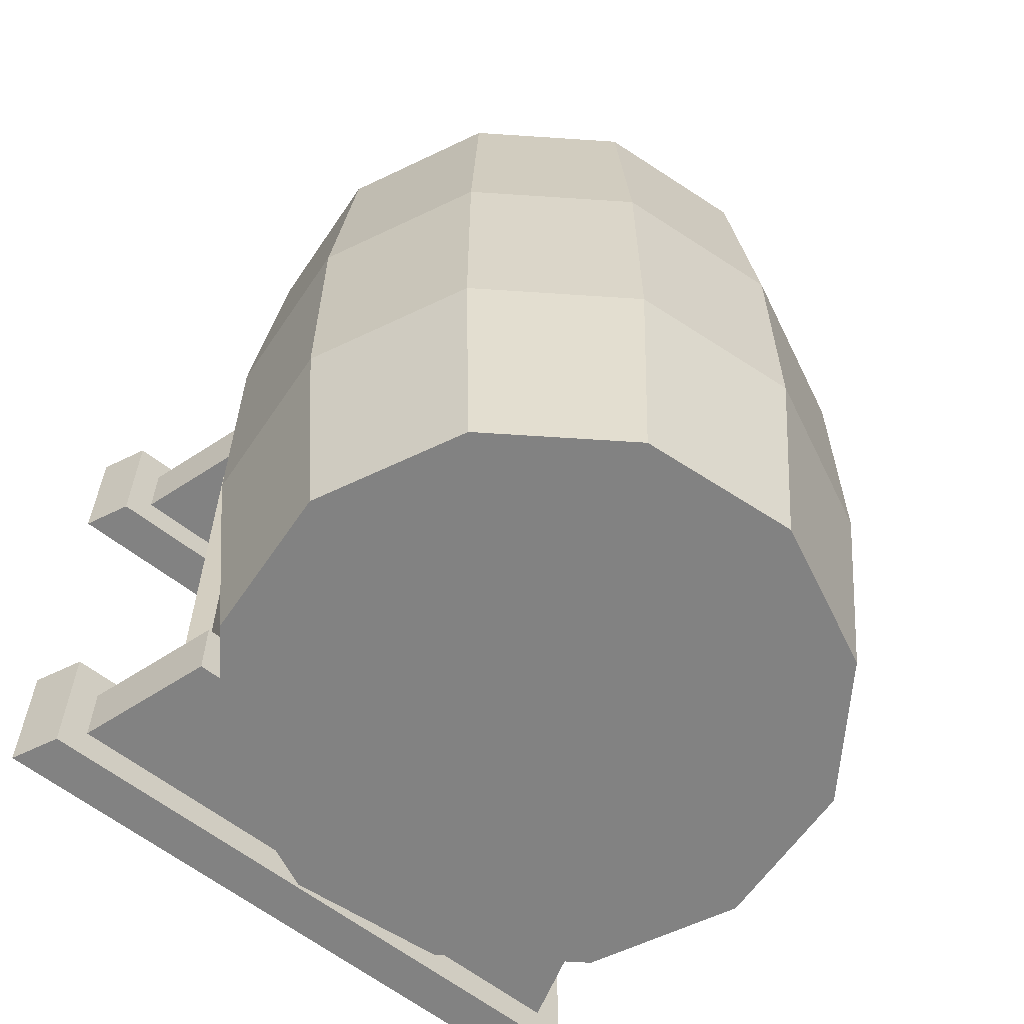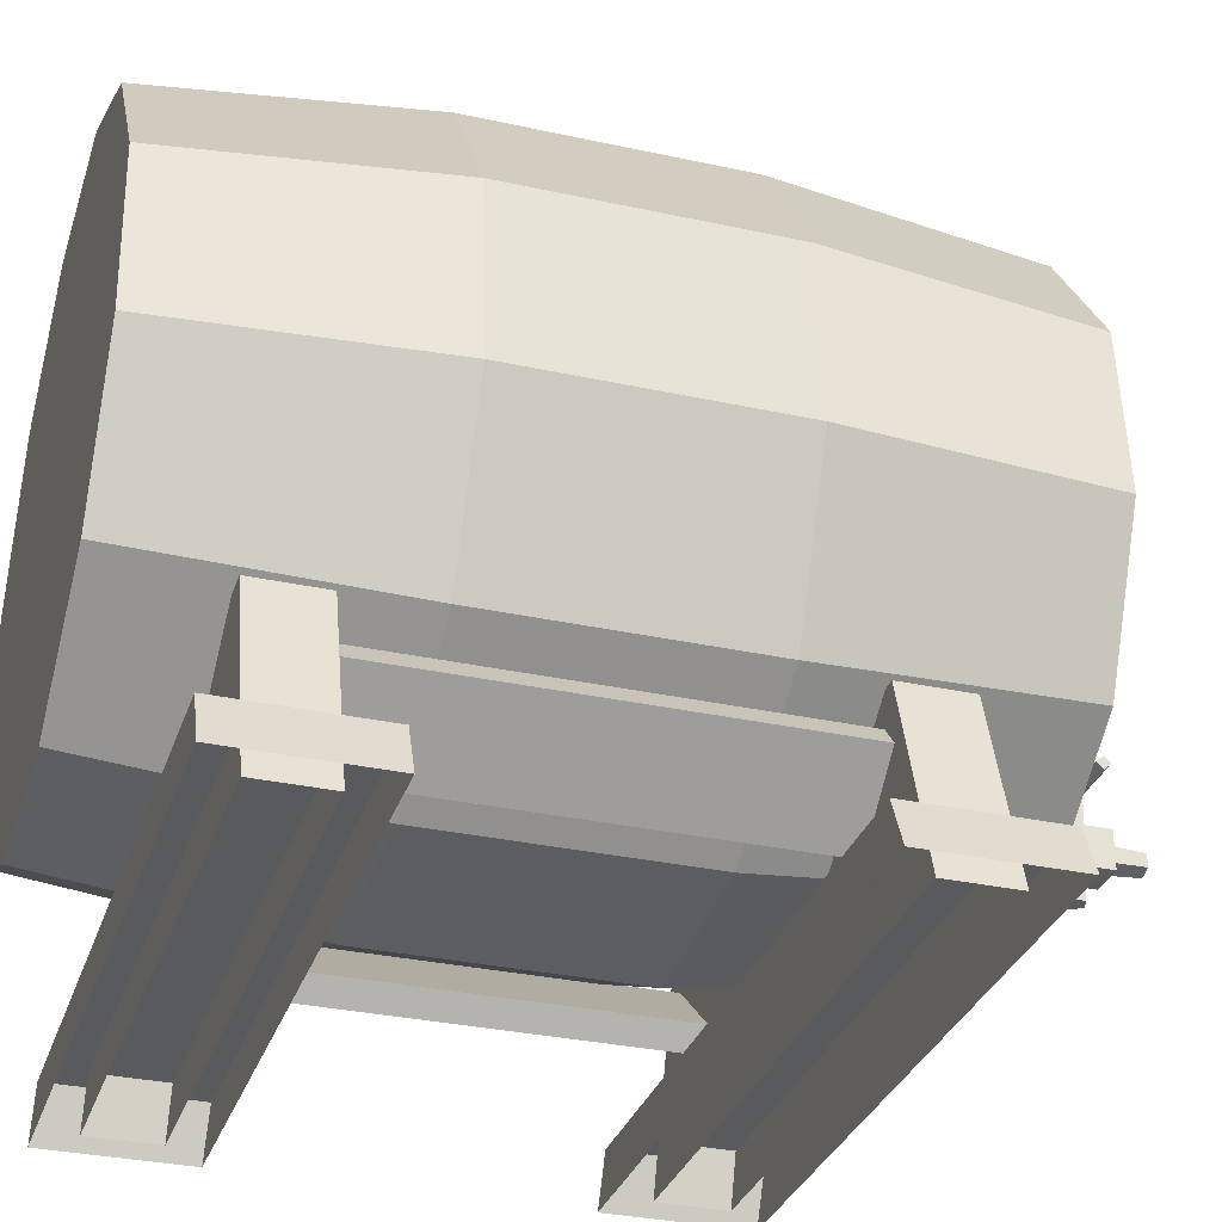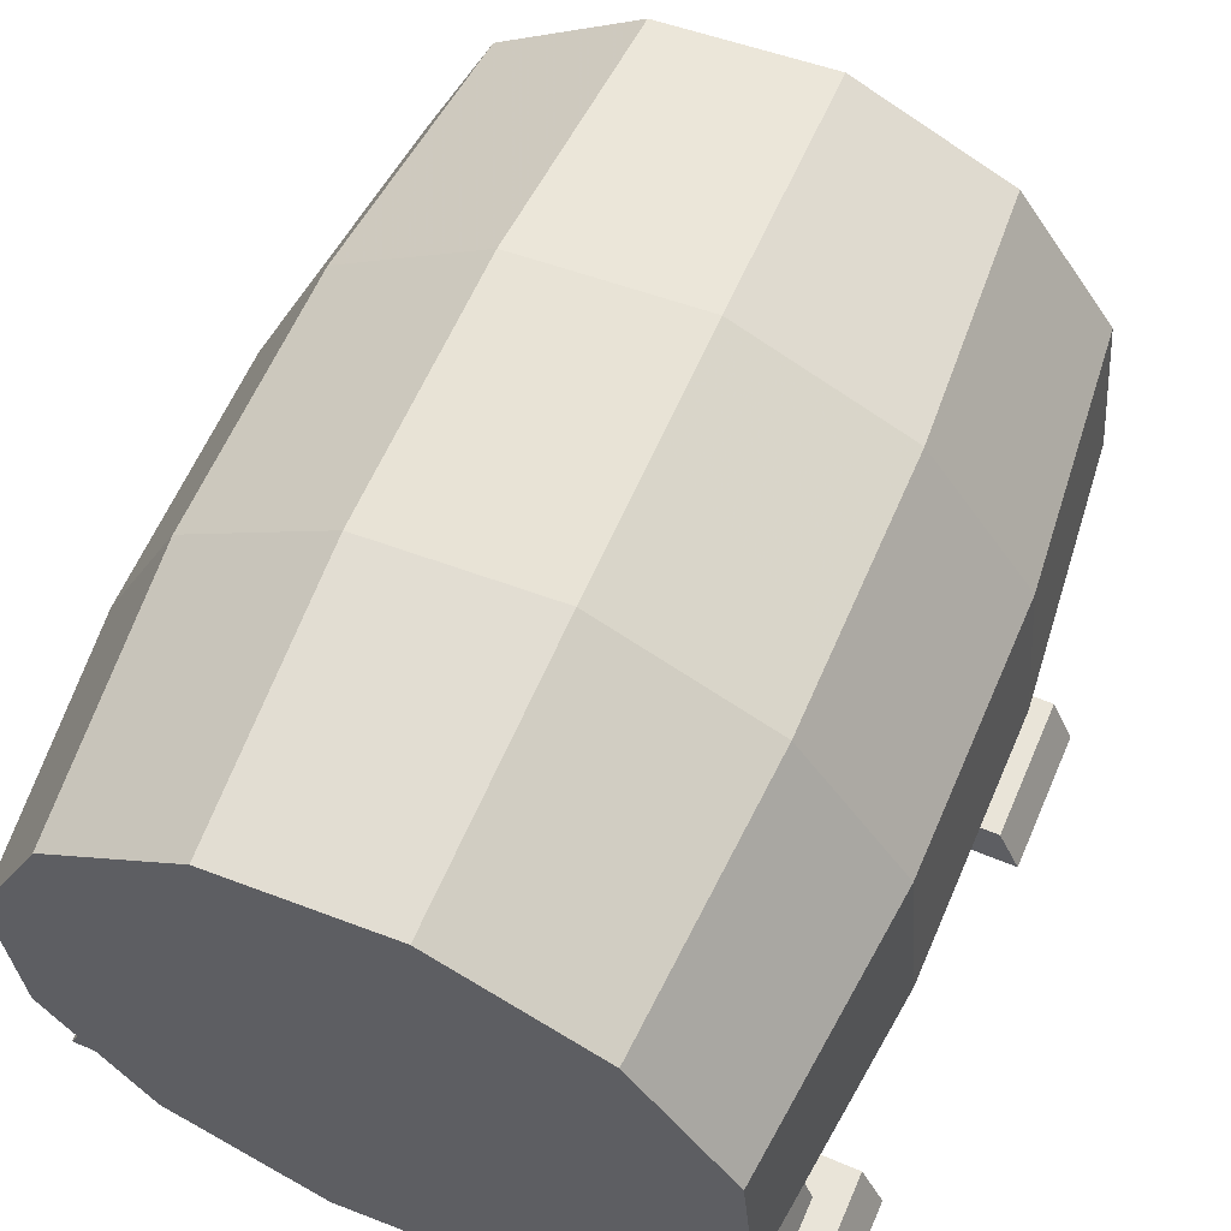
<metadata>
{"format":"obj","ext":"obj","renderer":"f3d","projection":"perspective","resolution":1024,"background":"white","views":[{"elev":-60.7,"azim":141.1,"up":"+Z"},{"elev":-31.6,"azim":-107.3,"up":"+Y"},{"elev":60.6,"azim":-156.8,"up":"+Y"}]}
</metadata>
<code>
v 36.71 5.396 18.95
v -36.71 5.396 34.91
v 36.71 5.396 34.91
v -36.71 5.396 34.91
v 36.71 5.396 18.95
v -36.71 5.396 18.95
v -39.16 0 34.91
v 39.16 0 34.91
v 36.71 5.396 34.91
v -39.16 0 34.91
v 36.71 5.396 34.91
v -36.71 5.396 34.91
v 36.71 5.396 34.91
v 39.16 0 18.95
v 36.71 5.396 18.95
v 39.16 0 18.95
v 36.71 5.396 34.91
v 39.16 0 34.91
v -36.71 5.396 18.95
v 39.16 0 18.95
v -39.16 0 18.95
v 39.16 0 18.95
v -36.71 5.396 18.95
v 36.71 5.396 18.95
v -36.71 5.396 34.91
v -39.16 0 18.95
v -39.16 0 34.91
v -39.16 0 18.95
v -36.71 5.396 34.91
v -36.71 5.396 18.95
v 28.49 21.15 30.85
v -28.49 21.15 30.85
v -35.05 0 30.85
v 28.49 21.15 30.85
v -35.05 0 30.85
v 35.05 0 30.85
v -35.05 0 23.14
v 28.49 21.15 23.14
v 35.05 0 23.14
v 28.49 21.15 23.14
v -35.05 0 23.14
v -28.49 21.15 23.14
v 35.05 0 23.14
v 28.49 21.15 23.14
v 35.05 0 30.85
v 28.49 21.15 30.85
v 35.05 0 30.85
v 28.49 21.15 23.14
v 28.49 21.15 23.14
v -28.49 21.15 23.14
v 28.49 21.15 30.85
v -28.49 21.15 30.85
v 28.49 21.15 30.85
v -28.49 21.15 23.14
v -28.49 21.15 23.14
v -35.05 0 30.85
v -28.49 21.15 30.85
v -35.05 0 30.85
v -28.49 21.15 23.14
v -35.05 0 23.14
v 28.37 15.36 -25.14
v 28.37 15.36 25.14
v 20.42 8.693 25.14
v 20.42 8.693 25.14
v 20.42 8.693 -25.14
v 28.37 15.36 -25.14
v 26.45 17.65 25.14
v 26.45 17.65 -25.14
v 18.5 10.98 25.14
v 18.5 10.98 25.14
v 26.45 17.65 -25.14
v 18.5 10.98 -25.14
v 26.45 17.65 25.14
v 28.37 15.36 -25.14
v 26.45 17.65 -25.14
v 28.37 15.36 -25.14
v 26.45 17.65 25.14
v 28.37 15.36 25.14
v 18.5 10.98 25.14
v 20.42 8.693 -25.14
v 20.42 8.693 25.14
v 20.42 8.693 -25.14
v 18.5 10.98 25.14
v 18.5 10.98 -25.14
v -20.42 8.693 25.14
v -28.37 15.36 -25.14
v -20.42 8.693 -25.14
v -28.37 15.36 -25.14
v -20.42 8.693 25.14
v -28.37 15.36 25.14
v -18.5 10.98 25.14
v -26.45 17.65 -25.14
v -26.45 17.65 25.14
v -26.45 17.65 -25.14
v -18.5 10.98 25.14
v -18.5 10.98 -25.14
v -26.45 17.65 25.14
v -28.37 15.36 -25.14
v -28.37 15.36 25.14
v -28.37 15.36 -25.14
v -26.45 17.65 25.14
v -26.45 17.65 -25.14
v -18.5 10.98 25.14
v -20.42 8.693 -25.14
v -18.5 10.98 -25.14
v -20.42 8.693 -25.14
v -18.5 10.98 25.14
v -20.42 8.693 25.14
v 2.045 21.63 55.37
v -2.045 21.63 55.37
v 2.045 21.63 48.6
v -2.045 21.63 55.37
v -2.045 21.63 48.6
v 2.045 21.63 48.6
v 2.045 25.83 55.37
v 2.045 25.83 48.6
v -2.045 25.83 55.37
v -2.045 25.83 55.37
v 2.045 25.83 48.6
v -2.045 25.83 48.6
v 2.045 25.83 55.37
v -2.045 25.83 55.37
v -2.045 21.63 55.37
v 2.045 25.83 55.37
v -2.045 21.63 55.37
v 2.045 21.63 55.37
v 2.045 25.83 55.37
v 2.045 21.63 48.6
v 2.045 25.83 48.6
v 2.045 21.63 48.6
v 2.045 25.83 55.37
v 2.045 21.63 55.37
v -2.045 21.63 48.6
v -2.045 25.83 48.6
v 2.045 21.63 48.6
v 2.045 21.63 48.6
v -2.045 25.83 48.6
v 2.045 25.83 48.6
v -2.045 25.83 55.37
v -2.045 21.63 48.6
v -2.045 21.63 55.37
v -2.045 21.63 48.6
v -2.045 25.83 55.37
v -2.045 25.83 48.6
v -0.8479 24.34 40.42
v 0.5243 25.33 51.84
v 0.3238 24.72 40.42
v 0.5243 25.33 51.84
v -0.8479 24.34 40.42
v -1.373 24.72 51.84
v -0.9967 24.44 59.12
v 0.5243 25.33 51.84
v -1.373 24.72 51.84
v 0.5243 25.33 51.84
v -0.9967 24.44 59.12
v 0.3807 24.89 59.12
v -0.8479 23.1 40.42
v -1.373 24.72 51.84
v -0.8479 24.34 40.42
v -1.373 24.72 51.84
v -0.8479 23.1 40.42
v -1.373 22.72 51.84
v -0.9967 24.44 59.12
v -1.373 22.72 51.84
v -0.9967 23 59.12
v -1.373 22.72 51.84
v -0.9967 24.44 59.12
v -1.373 24.72 51.84
v 0.5243 22.11 51.84
v -0.9967 23 59.12
v -1.373 22.72 51.84
v -0.9967 23 59.12
v 0.5243 22.11 51.84
v 0.3807 22.55 59.12
v -1.373 22.72 51.84
v -0.8479 23.1 40.42
v 0.5243 22.11 51.84
v 0.5243 22.11 51.84
v -0.8479 23.1 40.42
v 0.3238 22.72 40.42
v 1.697 23.72 51.84
v 0.3807 24.89 59.12
v 1.232 23.72 59.12
v 0.3807 24.89 59.12
v 1.697 23.72 51.84
v 0.5243 25.33 51.84
v 1.697 23.72 51.84
v 0.3238 24.72 40.42
v 0.5243 25.33 51.84
v 0.3238 24.72 40.42
v 1.697 23.72 51.84
v 1.048 23.72 40.42
v 1.697 23.72 51.84
v 0.3807 22.55 59.12
v 0.5243 22.11 51.84
v 0.3807 22.55 59.12
v 1.697 23.72 51.84
v 1.232 23.72 59.12
v 1.697 23.72 51.84
v 0.3238 22.72 40.42
v 1.048 23.72 40.42
v 0.5243 22.11 51.84
v 0.3238 22.72 40.42
v 1.697 23.72 51.84
v 7.889 28.99 52.68
v 7.889 28.99 51.2
v 7.889 29.73 51.94
v 7.889 28.99 51.2
v 7.889 28.99 52.68
v 7.889 28.24 51.94
v -8.162 28.99 51.2
v -8.162 28.99 52.68
v -8.162 29.73 51.94
v -8.162 28.99 52.68
v -8.162 28.99 51.2
v -8.162 28.24 51.94
v -36.71 5.396 -18.95
v 36.71 5.396 -18.95
v 36.71 5.396 -34.91
v -36.71 5.396 -18.95
v 36.71 5.396 -34.91
v -36.71 5.396 -34.91
v -39.16 -0 -34.91
v 36.71 5.396 -34.91
v 39.16 -0 -34.91
v 36.71 5.396 -34.91
v -39.16 -0 -34.91
v -36.71 5.396 -34.91
v -39.16 -0 -18.95
v -36.71 5.396 -34.91
v -39.16 -0 -34.91
v -36.71 5.396 -34.91
v -39.16 -0 -18.95
v -36.71 5.396 -18.95
v -39.16 -0 -18.95
v 39.16 -0 -18.95
v 36.71 5.396 -18.95
v -39.16 -0 -18.95
v 36.71 5.396 -18.95
v -36.71 5.396 -18.95
v 36.71 5.396 -34.91
v 36.71 5.396 -18.95
v 39.16 -0 -18.95
v 39.16 -0 -18.95
v 39.16 -0 -34.91
v 36.71 5.396 -34.91
v -35.05 -0 -30.85
v 28.49 21.15 -30.85
v 35.05 -0 -30.85
v 28.49 21.15 -30.85
v -35.05 -0 -30.85
v -28.49 21.15 -30.85
v -35.05 -0 -23.14
v 35.05 -0 -23.14
v -28.49 21.15 -23.14
v -28.49 21.15 -23.14
v 35.05 -0 -23.14
v 28.49 21.15 -23.14
v -35.05 -0 -23.14
v -28.49 21.15 -30.85
v -35.05 -0 -30.85
v -28.49 21.15 -30.85
v -35.05 -0 -23.14
v -28.49 21.15 -23.14
v 28.49 21.15 -23.14
v -28.49 21.15 -30.85
v -28.49 21.15 -23.14
v -28.49 21.15 -30.85
v 28.49 21.15 -23.14
v 28.49 21.15 -30.85
v 35.05 -0 -23.14
v 28.49 21.15 -30.85
v 28.49 21.15 -23.14
v 28.49 21.15 -30.85
v 35.05 -0 -23.14
v 35.05 -0 -30.85
v -0.9967 23 59.12
v 0.3807 24.89 59.12
v -0.9967 24.44 59.12
v 0.3807 22.55 59.12
v 0.3807 24.89 59.12
v -0.9967 23 59.12
v 0.3807 24.89 59.12
v 0.3807 22.55 59.12
v 1.232 23.72 59.12
v 0.5558 30.99 50.23
v -0.9438 18.67 51.25
v -1.455 30.99 50.88
v -0.9438 18.67 51.25
v 0.5558 30.99 50.23
v 0.3605 18.67 50.83
v 1.799 30.99 51.94
v 0.3605 18.67 50.83
v 0.5558 30.99 50.23
v 0.3605 18.67 50.83
v 1.799 30.99 51.94
v 1.167 18.67 51.94
v 1.167 18.67 51.94
v 1.799 30.99 51.94
v 0.3605 18.67 53.05
v 0.5558 30.99 53.65
v 0.3605 18.67 53.05
v 1.799 30.99 51.94
v 0.5558 30.99 53.65
v -0.9438 18.67 52.63
v 0.3605 18.67 53.05
v -1.455 30.99 53
v -0.9438 18.67 52.63
v 0.5558 30.99 53.65
v -1.455 30.99 53
v -0.9438 18.67 51.25
v -0.9438 18.67 52.63
v -0.9438 18.67 51.25
v -1.455 30.99 53
v -1.455 30.99 50.88
v -0.9438 18.67 52.63
v 1.167 18.67 51.94
v 0.3605 18.67 53.05
v 1.167 18.67 51.94
v -0.9438 18.67 52.63
v 0.3605 18.67 50.83
v 0.3605 18.67 50.83
v -0.9438 18.67 52.63
v -0.9438 18.67 51.25
v 1.799 30.99 51.94
v -1.455 30.99 53
v 0.5558 30.99 53.65
v 0.5558 30.99 50.23
v -1.455 30.99 53
v 1.799 30.99 51.94
v -1.455 30.99 53
v 0.5558 30.99 50.23
v -1.455 30.99 50.88
v -8.162 28.99 51.2
v 7.889 29.73 51.94
v 7.889 28.99 51.2
v 7.889 29.73 51.94
v -8.162 28.99 51.2
v -8.162 29.73 51.94
v 7.889 29.73 51.94
v -8.162 29.73 51.94
v 7.889 28.99 52.68
v -8.162 28.99 52.68
v 7.889 28.99 52.68
v -8.162 29.73 51.94
v -8.162 28.99 52.68
v 7.889 28.24 51.94
v 7.889 28.99 52.68
v 7.889 28.24 51.94
v -8.162 28.99 52.68
v -8.162 28.24 51.94
v -8.162 28.24 51.94
v 7.889 28.99 51.2
v 7.889 28.24 51.94
v 7.889 28.99 51.2
v -8.162 28.24 51.94
v -8.162 28.99 51.2
v -6.265 83.48 -14.02
v -5.733 80.46 -42.99
v -22.19 72.79 -42.99
v -22.19 72.79 -42.99
v -24.16 75.13 -14.02
v -6.265 83.48 -14.02
v -24.16 75.13 -14.02
v -6.265 83.48 14.95
v -6.265 83.48 -14.02
v -6.265 83.48 14.95
v -24.16 75.13 -14.02
v -24.16 75.13 14.95
v -22.19 72.79 43.91
v -6.265 83.48 14.95
v -24.16 75.13 14.95
v -6.265 83.48 14.95
v -22.19 72.79 43.91
v -5.733 80.46 43.91
v -35.48 58.96 -14.02
v -22.19 72.79 -42.99
v -32.61 57.91 -42.99
v -22.19 72.79 -42.99
v -35.48 58.96 -14.02
v -24.16 75.13 -14.02
v -35.48 58.96 14.95
v -24.16 75.13 -14.02
v -35.48 58.96 -14.02
v -24.16 75.13 -14.02
v -35.48 58.96 14.95
v -24.16 75.13 14.95
v -35.48 58.96 14.95
v -22.19 72.79 43.91
v -24.16 75.13 14.95
v -22.19 72.79 43.91
v -35.48 58.96 14.95
v -32.61 57.91 43.91
v -32.61 57.91 43.91
v -37.2 39.29 14.95
v -34.19 39.82 43.91
v -37.2 39.29 14.95
v -32.61 57.91 43.91
v -35.48 58.96 14.95
v -35.48 58.96 14.95
v -37.2 39.29 -14.02
v -37.2 39.29 14.95
v -37.2 39.29 -14.02
v -35.48 58.96 14.95
v -35.48 58.96 -14.02
v -32.61 57.91 -42.99
v -37.2 39.29 -14.02
v -35.48 58.96 -14.02
v -37.2 39.29 -14.02
v -32.61 57.91 -42.99
v -34.19 39.82 -42.99
v -37.2 39.29 -14.02
v -34.19 39.82 -42.99
v -26.51 23.37 -42.99
v -26.51 23.37 -42.99
v -28.86 21.4 -14.02
v -37.2 39.29 -14.02
v -28.86 21.4 -14.02
v -37.2 39.29 14.95
v -37.2 39.29 -14.02
v -37.2 39.29 14.95
v -28.86 21.4 -14.02
v -28.86 21.4 14.95
v -26.51 23.37 43.91
v -37.2 39.29 14.95
v -28.86 21.4 14.95
v -37.2 39.29 14.95
v -26.51 23.37 43.91
v -34.19 39.82 43.91
v -26.51 23.37 43.91
v -12.69 10.07 14.95
v -11.64 12.95 43.91
v -12.69 10.07 14.95
v -26.51 23.37 43.91
v -28.86 21.4 14.95
v -28.86 21.4 14.95
v -12.69 10.07 -14.02
v -12.69 10.07 14.95
v -12.69 10.07 -14.02
v -28.86 21.4 14.95
v -28.86 21.4 -14.02
v -26.51 23.37 -42.99
v -12.69 10.07 -14.02
v -28.86 21.4 -14.02
v -12.69 10.07 -14.02
v -26.51 23.37 -42.99
v -11.64 12.95 -42.99
v 6.981 8.353 -14.02
v -11.64 12.95 -42.99
v 6.45 11.37 -42.99
v -11.64 12.95 -42.99
v 6.981 8.353 -14.02
v -12.69 10.07 -14.02
v 6.981 8.353 14.95
v -12.69 10.07 -14.02
v 6.981 8.353 -14.02
v -12.69 10.07 -14.02
v 6.981 8.353 14.95
v -12.69 10.07 14.95
v 6.981 8.353 14.95
v -11.64 12.95 43.91
v -12.69 10.07 14.95
v -11.64 12.95 43.91
v 6.981 8.353 14.95
v 6.45 11.37 43.91
v 6.981 8.353 14.95
v 22.91 19.04 43.91
v 6.45 11.37 43.91
v 22.91 19.04 43.91
v 6.981 8.353 14.95
v 24.88 16.7 14.95
v 6.981 8.353 -14.02
v 24.88 16.7 14.95
v 6.981 8.353 14.95
v 24.88 16.7 14.95
v 6.981 8.353 -14.02
v 24.88 16.7 -14.02
v 22.91 19.04 -42.99
v 24.88 16.7 -14.02
v 6.981 8.353 -14.02
v 6.981 8.353 -14.02
v 6.45 11.37 -42.99
v 22.91 19.04 -42.99
v 22.91 19.04 43.91
v 36.2 32.87 14.95
v 33.32 33.92 43.91
v 36.2 32.87 14.95
v 22.91 19.04 43.91
v 24.88 16.7 14.95
v 24.88 16.7 14.95
v 36.2 32.87 -14.02
v 36.2 32.87 14.95
v 36.2 32.87 -14.02
v 24.88 16.7 14.95
v 24.88 16.7 -14.02
v 22.91 19.04 -42.99
v 36.2 32.87 -14.02
v 24.88 16.7 -14.02
v 36.2 32.87 -14.02
v 22.91 19.04 -42.99
v 33.32 33.92 -42.99
v 37.92 52.54 -14.02
v 33.32 33.92 -42.99
v 34.9 52.01 -42.99
v 33.32 33.92 -42.99
v 37.92 52.54 -14.02
v 36.2 32.87 -14.02
v 37.92 52.54 14.95
v 36.2 32.87 -14.02
v 37.92 52.54 -14.02
v 36.2 32.87 -14.02
v 37.92 52.54 14.95
v 36.2 32.87 14.95
v 37.92 52.54 14.95
v 33.32 33.92 43.91
v 36.2 32.87 14.95
v 33.32 33.92 43.91
v 37.92 52.54 14.95
v 34.9 52.01 43.91
v 37.92 52.54 14.95
v 27.23 68.46 43.91
v 34.9 52.01 43.91
v 27.23 68.46 43.91
v 37.92 52.54 14.95
v 29.58 70.43 14.95
v 37.92 52.54 -14.02
v 29.58 70.43 14.95
v 37.92 52.54 14.95
v 29.58 70.43 14.95
v 37.92 52.54 -14.02
v 29.58 70.43 -14.02
v 27.23 68.46 -42.99
v 29.58 70.43 -14.02
v 37.92 52.54 -14.02
v 37.92 52.54 -14.02
v 34.9 52.01 -42.99
v 27.23 68.46 -42.99
v 13.4 81.76 -14.02
v 27.23 68.46 -42.99
v 12.36 78.88 -42.99
v 27.23 68.46 -42.99
v 13.4 81.76 -14.02
v 29.58 70.43 -14.02
v 13.4 81.76 14.95
v 29.58 70.43 -14.02
v 13.4 81.76 -14.02
v 29.58 70.43 -14.02
v 13.4 81.76 14.95
v 29.58 70.43 14.95
v 13.4 81.76 14.95
v 27.23 68.46 43.91
v 29.58 70.43 14.95
v 27.23 68.46 43.91
v 13.4 81.76 14.95
v 12.36 78.88 43.91
v 12.36 78.88 43.91
v -6.265 83.48 14.95
v -5.733 80.46 43.91
v -6.265 83.48 14.95
v 12.36 78.88 43.91
v 13.4 81.76 14.95
v 13.4 81.76 14.95
v -6.265 83.48 -14.02
v -6.265 83.48 14.95
v -6.265 83.48 -14.02
v 13.4 81.76 14.95
v 13.4 81.76 -14.02
v 12.36 78.88 -42.99
v -6.265 83.48 -14.02
v 13.4 81.76 -14.02
v -6.265 83.48 -14.02
v 12.36 78.88 -42.99
v -5.733 80.46 -42.99
v -5.733 80.46 43.91
v 27.23 68.46 43.91
v 12.36 78.88 43.91
v -5.733 80.46 43.91
v 34.9 52.01 43.91
v 27.23 68.46 43.91
v 34.9 52.01 43.91
v -5.733 80.46 43.91
v 33.32 33.92 43.91
v 33.32 33.92 43.91
v 6.45 11.37 43.91
v 22.91 19.04 43.91
v -26.51 23.37 43.91
v 33.32 33.92 43.91
v -5.733 80.46 43.91
v 33.32 33.92 43.91
v -26.51 23.37 43.91
v 6.45 11.37 43.91
v 6.45 11.37 43.91
v -26.51 23.37 43.91
v -11.64 12.95 43.91
v -26.51 23.37 43.91
v -5.733 80.46 43.91
v -22.19 72.79 43.91
v -26.51 23.37 43.91
v -22.19 72.79 43.91
v -32.61 57.91 43.91
v -26.51 23.37 43.91
v -32.61 57.91 43.91
v -34.19 39.82 43.91
v -32.61 57.91 -42.99
v -26.51 23.37 -42.99
v -34.19 39.82 -42.99
v -22.19 72.79 -42.99
v -26.51 23.37 -42.99
v -32.61 57.91 -42.99
v -26.51 23.37 -42.99
v -22.19 72.79 -42.99
v -5.733 80.46 -42.99
v -26.51 23.37 -42.99
v 6.45 11.37 -42.99
v -11.64 12.95 -42.99
v -26.51 23.37 -42.99
v -5.733 80.46 -42.99
v 6.45 11.37 -42.99
v 6.45 11.37 -42.99
v 33.32 33.92 -42.99
v 22.91 19.04 -42.99
v 6.45 11.37 -42.99
v -5.733 80.46 -42.99
v 33.32 33.92 -42.99
v 33.32 33.92 -42.99
v -5.733 80.46 -42.99
v 34.9 52.01 -42.99
v 34.9 52.01 -42.99
v -5.733 80.46 -42.99
v 27.23 68.46 -42.99
v 27.23 68.46 -42.99
v -5.733 80.46 -42.99
v 12.36 78.88 -42.99
g UnrealEdObject
f 1 2 3
f 4 5 6
f 7 8 9
f 10 11 12
f 13 14 15
f 16 17 18
f 19 20 21
f 22 23 24
f 25 26 27
f 28 29 30
f 31 32 33
f 34 35 36
f 37 38 39
f 40 41 42
f 43 44 45
f 46 47 48
f 49 50 51
f 52 53 54
f 55 56 57
f 58 59 60
f 61 62 63
f 64 65 66
f 67 68 69
f 70 71 72
f 73 74 75
f 76 77 78
f 79 80 81
f 82 83 84
f 85 86 87
f 88 89 90
f 91 92 93
f 94 95 96
f 97 98 99
f 100 101 102
f 103 104 105
f 106 107 108
f 109 110 111
f 112 113 114
f 115 116 117
f 118 119 120
f 121 122 123
f 124 125 126
f 127 128 129
f 130 131 132
f 133 134 135
f 136 137 138
f 139 140 141
f 142 143 144
f 145 146 147
f 148 149 150
f 151 152 153
f 154 155 156
f 157 158 159
f 160 161 162
f 163 164 165
f 166 167 168
f 169 170 171
f 172 173 174
f 175 176 177
f 178 179 180
f 181 182 183
f 184 185 186
f 187 188 189
f 190 191 192
f 193 194 195
f 196 197 198
f 199 200 201
f 202 203 204
f 205 206 207
f 208 209 210
f 211 212 213
f 214 215 216
f 217 218 219
f 220 221 222
f 223 224 225
f 226 227 228
f 229 230 231
f 232 233 234
f 235 236 237
f 238 239 240
f 241 242 243
f 244 245 246
f 247 248 249
f 250 251 252
f 253 254 255
f 256 257 258
f 259 260 261
f 262 263 264
f 265 266 267
f 268 269 270
f 271 272 273
f 274 275 276
f 277 278 279
f 280 281 282
f 283 284 285
f 286 287 288
f 289 290 291
f 292 293 294
f 295 296 297
f 298 299 300
f 301 302 303
f 304 305 306
f 307 308 309
f 310 311 312
f 313 314 315
f 316 317 318
f 319 320 321
f 322 323 324
f 325 326 327
f 328 329 330
f 331 332 333
f 334 335 336
f 337 338 339
f 340 341 342
f 343 344 345
f 346 347 348
f 349 350 351
f 352 353 354
f 355 356 357
f 358 359 360
f 361 362 363
f 364 365 366
f 367 368 369
f 370 371 372
f 373 374 375
f 376 377 378
f 379 380 381
f 382 383 384
f 385 386 387
f 388 389 390
f 391 392 393
f 394 395 396
f 397 398 399
f 400 401 402
f 403 404 405
f 406 407 408
f 409 410 411
f 412 413 414
f 415 416 417
f 418 419 420
f 421 422 423
f 424 425 426
f 427 428 429
f 430 431 432
f 433 434 435
f 436 437 438
f 439 440 441
f 442 443 444
f 445 446 447
f 448 449 450
f 451 452 453
f 454 455 456
f 457 458 459
f 460 461 462
f 463 464 465
f 466 467 468
f 469 470 471
f 472 473 474
f 475 476 477
f 478 479 480
f 481 482 483
f 484 485 486
f 487 488 489
f 490 491 492
f 493 494 495
f 496 497 498
f 499 500 501
f 502 503 504
f 505 506 507
f 508 509 510
f 511 512 513
f 514 515 516
f 517 518 519
f 520 521 522
f 523 524 525
f 526 527 528
f 529 530 531
f 532 533 534
f 535 536 537
f 538 539 540
f 541 542 543
f 544 545 546
f 547 548 549
f 550 551 552
f 553 554 555
f 556 557 558
f 559 560 561
f 562 563 564
f 565 566 567
f 568 569 570
f 571 572 573
f 574 575 576
f 577 578 579
f 580 581 582
f 583 584 585
f 586 587 588
f 589 590 591
f 592 593 594
f 595 596 597
f 598 599 600
f 601 602 603
f 604 605 606
f 607 608 609
f 610 611 612
f 613 614 615
f 616 617 618
f 619 620 621
f 622 623 624
f 625 626 627
f 628 629 630
f 631 632 633
g

</code>
